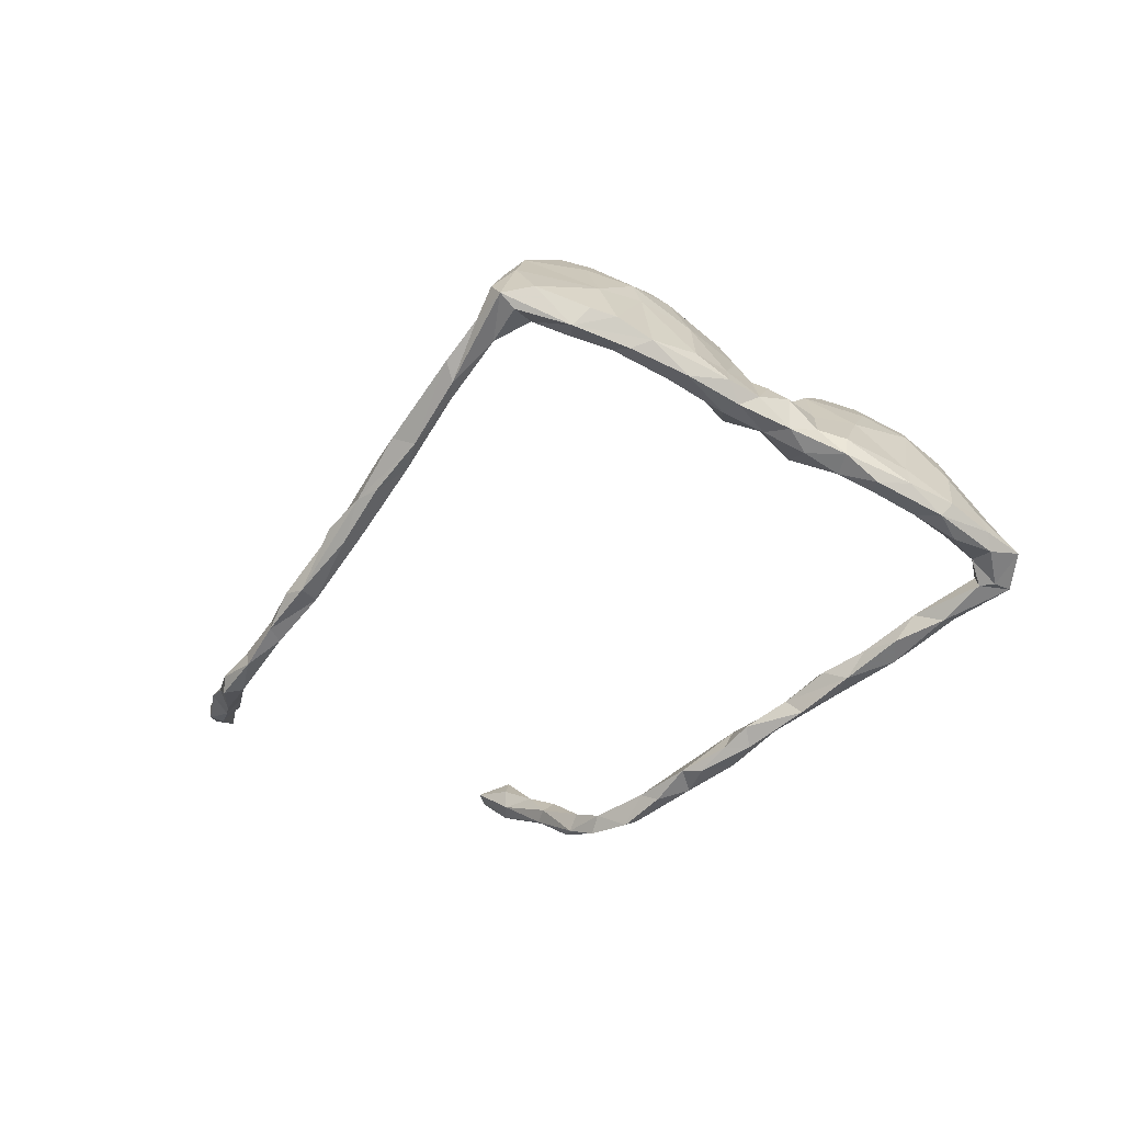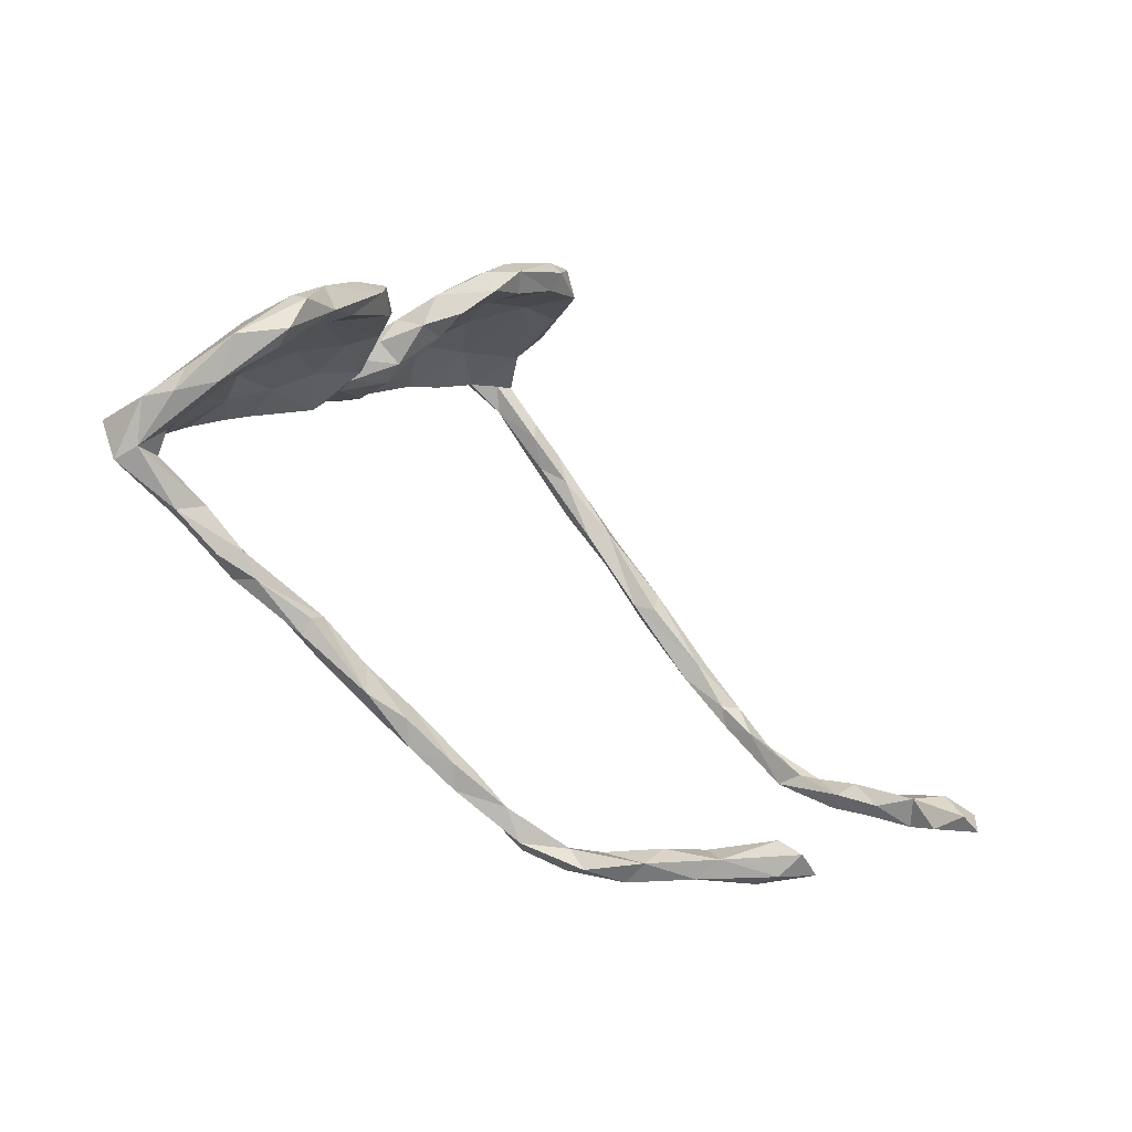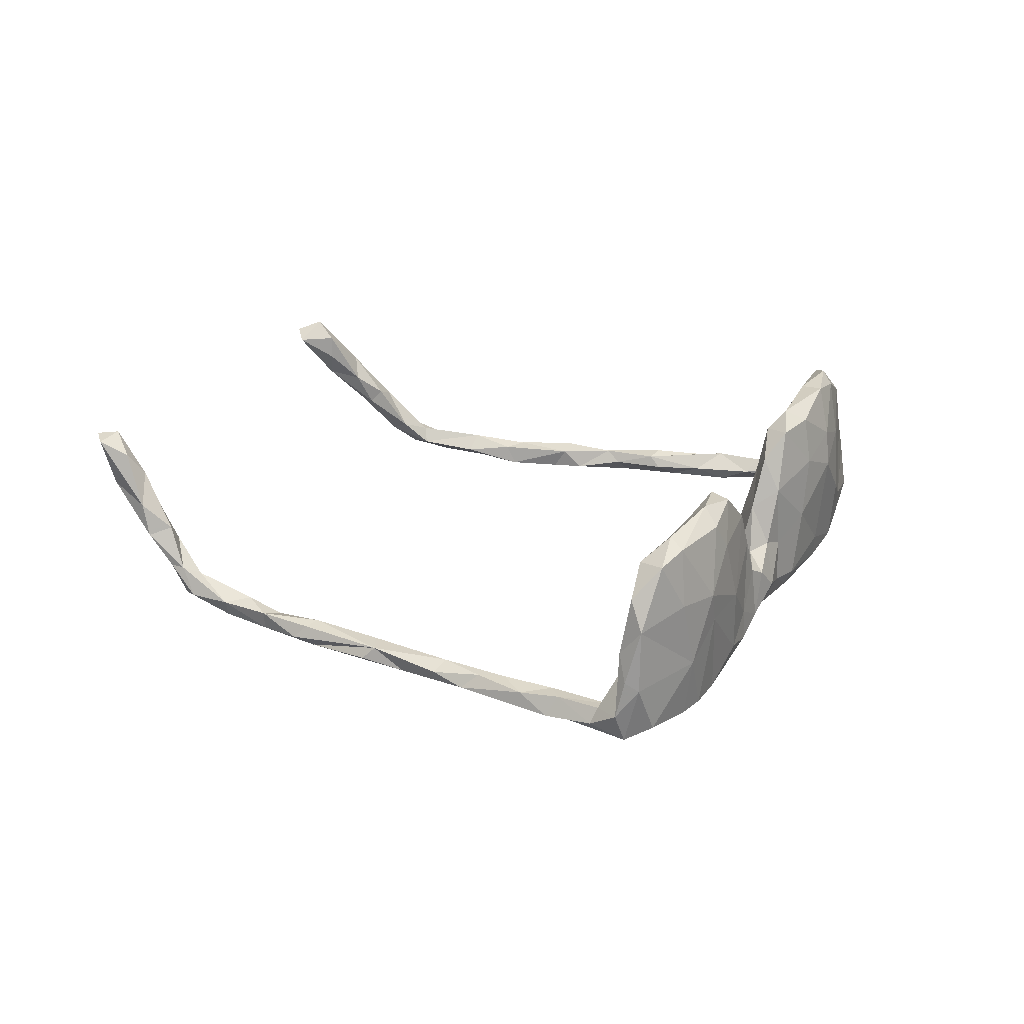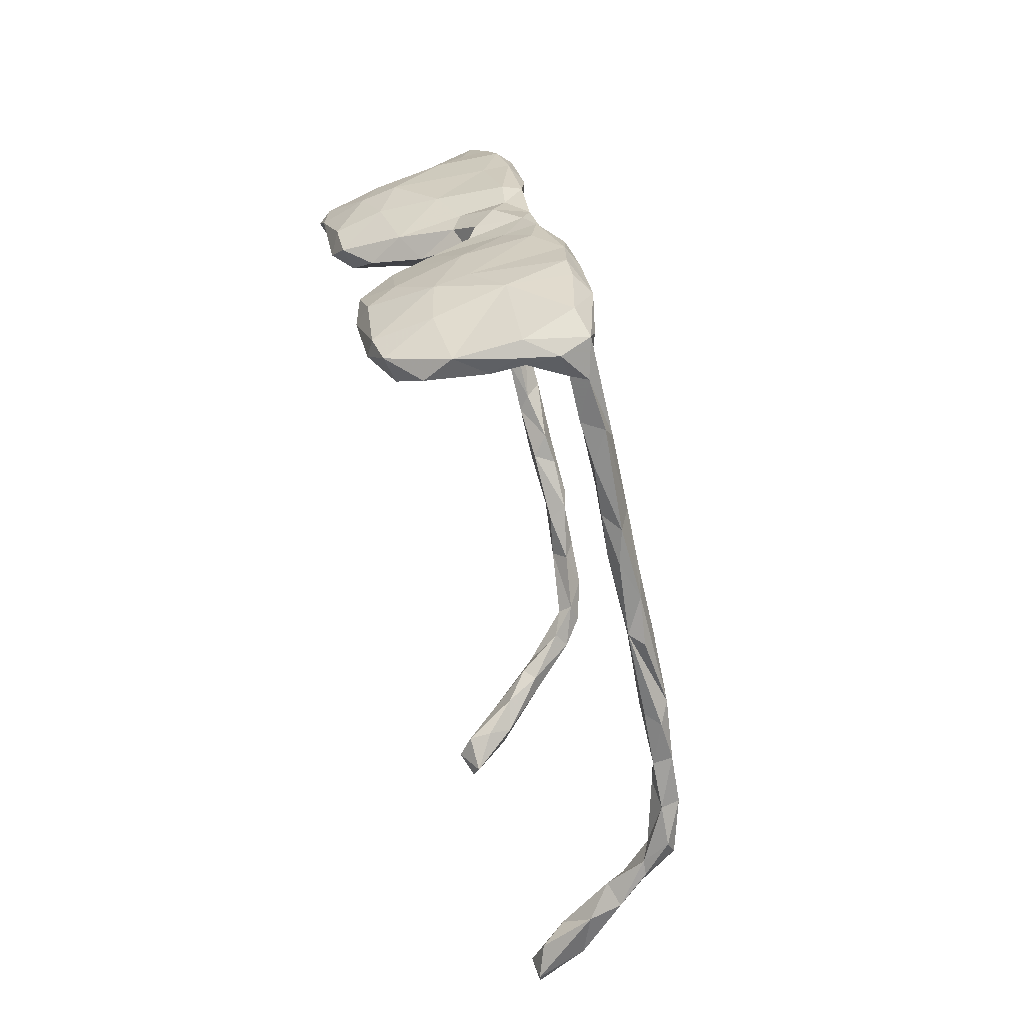
<metadata>
{"format":"obj","ext":"obj","renderer":"f3d","projection":"perspective","resolution":1024,"background":"white","views":[{"elev":-64.3,"azim":-162.3,"up":"+Z"},{"elev":-47.1,"azim":-43.4,"up":"+Y"},{"elev":32.4,"azim":166.8,"up":"+Z"},{"elev":73.2,"azim":74.2,"up":"+Y"}]}
</metadata>
<code>
v 0.4099 0.167 -0.09697
v 0.5677 0.05007 -0.0952
v 0.1384 0.366 -0.1067
v 0.06923 0.3267 -0.126
v 0.003812 0.2723 -0.129
v -0.03248 0.2085 -0.1171
v -0.06 0.2102 -0.128
v -0.02791 0.2698 -0.1166
v -0.06319 0.1655 -0.09126
v -0.1142 0.142 -0.1128
v -0.1723 0.08484 -0.1101
v -0.1439 0.136 -0.09126
v -0.08946 0.1356 -0.1081
v -0.1349 0.08654 -0.09949
v -0.1822 0.04342 -0.1117
v -0.2369 0.02761 -0.1171
v -0.2184 -0.000975 -0.1127
v -0.3126 -0.04365 -0.1178
v -0.2683 -0.02169 -0.13
v -0.2551 -0.03726 -0.1152
v -0.3412 -0.0982 -0.1309
v -0.3058 -0.09438 -0.1141
v 0.05612 -0.3936 -0.09093
v 0.01977 -0.4007 -0.09713
v -0.3611 -0.0942 -0.1121
v -0.3505 -0.1446 -0.1218
v -0.1493 -0.3295 -0.09873
v -0.3396 -0.1454 -0.102
v -0.2325 -0.2913 -0.09822
v -0.3958 -0.183 -0.1145
v -0.3989 -0.1556 -0.1058
v -0.3693 -0.2021 -0.08523
v -0.4351 -0.2118 -0.0886
v -0.3914 -0.2426 -0.1013
v -0.4104 -0.2652 -0.08736
v -0.3072 -0.2793 -0.09825
v 0.1956 0.3595 -0.08241
v 0.2327 0.3129 -0.06066
v 0.2535 0.3182 -0.08902
v 0.3651 0.2294 -0.08226
v 0.3347 0.2179 -0.09924
v 0.4006 0.198 -0.06969
v 0.4425 0.1583 -0.08895
v 0.4994 0.1237 -0.07998
v 0.4803 0.1267 -0.06189
v 0.5763 0.04681 -0.0606
v 0.5559 0.03574 -0.05971
v 0.5967 0.04446 -0.07904
v 0.6373 0.000398 -0.08511
v 0.6378 5.8e-05 -0.05751
v 0.6324 -0.02462 -0.08129
v 0.6906 -0.04619 -0.0821
v 0.1511 0.3909 -0.09687
v 0.1817 0.3528 -0.06023
v 0.183 0.3245 -0.088
v 0.2851 0.284 -0.06499
v 0.2342 0.285 -0.06434
v 0.254 0.2889 -0.09985
v 0.3373 0.231 -0.06187
v 0.2669 0.2608 -0.0855
v 0.2983 0.2395 -0.06504
v 0.4542 0.1038 -0.08448
v 0.3605 0.1788 -0.08158
v 0.3792 0.184 -0.05985
v 0.4825 0.1044 -0.09835
v 0.4747 0.09561 -0.06455
v 0.5556 0.02541 -0.08613
v 0.6111 -0.00845 -0.0669
v 0.7196 -0.09317 -0.06413
v 0.1042 0.383 -0.08887
v 0.1597 0.343 -0.06496
v 0.04033 0.3367 -0.1063
v 0.009046 0.3137 -0.1079
v 0.07732 0.303 -0.1017
v 0.03011 0.2705 -0.1081
v -0.07736 0.2213 -0.08463
v -0.04237 0.2023 -0.07515
v -0.1111 0.1777 -0.102
v -0.1572 0.01979 -0.06412
v -0.2442 0.03627 -0.08899
v -0.2266 -0.001715 -0.05892
v 0.2969 -0.4962 -0.06384
v 0.2035 -0.4483 -0.07009
v 0.179 -0.4537 -0.08627
v 0.1382 -0.4277 -0.06139
v 0.2803 -0.4724 -0.05606
v 0.2396 -0.485 -0.08264
v -0.3127 -0.03904 -0.07827
v -0.2802 -0.05304 -0.0763
v 0.1279 -0.4148 -0.08809
v 0.1001 -0.4195 -0.09646
v 0.1066 -0.438 -0.06208
v 0.186 -0.4668 -0.05228
v 0.2231 -0.4935 -0.06719
v 0.01587 -0.3713 -0.08657
v -0.03733 -0.3701 -0.0601
v 0.03967 -0.3891 -0.06228
v 0.02793 -0.4153 -0.06011
v 0.05296 -0.4329 -0.08177
v 0.1292 -0.4544 -0.08375
v -0.1182 -0.3217 -0.07742
v -0.05126 -0.3533 -0.07602
v -0.1076 -0.3341 -0.06119
v -0.07119 -0.3651 -0.09922
v -0.02296 -0.3992 -0.07344
v -0.2685 -0.2691 -0.07755
v -0.1861 -0.3034 -0.07937
v -0.1266 -0.3509 -0.06013
v -0.2039 -0.334 -0.06896
v -0.1235 -0.3651 -0.07841
v -0.3678 -0.245 -0.06235
v -0.3693 -0.2415 -0.09526
v -0.2931 -0.2779 -0.06
v -0.2333 -0.3134 -0.05959
v -0.2567 -0.3216 -0.07876
v -0.2224 -0.3275 -0.09279
v -0.4275 -0.224 -0.01847
v -0.323 -0.2933 -0.07777
v 0.6942 -0.04116 -0.0556
v 0.6535 -0.04372 -0.05365
v 0.7421 -0.06929 -0.05228
v 0.7528 -0.09571 -0.01501
v 0.7699 -0.107 -0.01364
v 0.7503 -0.09155 -0.06007
v 0.7265 -0.09525 -0.02857
v 0.1507 0.3828 0.002133
v 0.1306 0.3896 -0.01199
v 0.1656 0.3895 -0.05251
v 0.1446 0.3431 -0.005672
v 0.1257 0.3344 -0.08309
v 0.06603 0.3126 -0.03435
v -0.01896 0.2527 -0.03121
v -0.1095 0.1726 -0.05612
v -0.07593 0.153 -0.01897
v -0.08204 0.09116 -0.008305
v -0.1365 0.1282 -0.009867
v -0.08466 0.1054 -0.06447
v -0.1569 0.1178 -0.02481
v -0.1814 0.1058 -0.05737
v -0.1289 0.06895 -0.04786
v -0.2078 0.06015 -0.08267
v 0.3173 -0.4821 -0.01995
v 0.3338 -0.4994 -0.03425
v -0.2533 -0.02597 0.02676
v 0.3461 -0.5205 -0.009299
v 0.297 -0.5149 -0.03194
v -0.295 -0.05327 -0.03583
v -0.3384 -0.1179 -0.03404
v -0.3611 -0.1728 -0.01469
v -0.396 -0.1483 -0.06538
v -0.4006 -0.26 -0.05493
v -0.3789 -0.2323 -0.03263
v 0.7718 -0.1424 -0.01014
v 0.7638 -0.1337 0.03997
v 0.7533 -0.1438 0.01339
v 0.01341 0.2704 0.03237
v -0.02001 0.282 0.02007
v -0.07491 0.2218 0.01527
v -0.1484 0.08209 -0.005741
v -0.1316 0.06735 -0.02496
v -0.1794 0.07603 0.003242
v -0.2085 0.05199 -0.01485
v -0.1975 0.01154 -0.01052
v 0.279 -0.4887 -0.03701
v 0.3395 -0.5179 0.02997
v -0.2942 -0.06215 0.02346
v -0.3241 -0.1025 0.03406
v -0.3692 -0.1 -0.01932
v -0.4101 -0.2361 0.02379
v 0.7993 -0.1337 0.03091
v 0.8048 -0.1528 0.0762
v 0.7923 -0.1721 0.03397
v 0.1517 0.3546 0.03737
v 0.7779 -0.1804 0.06142
v 0.02815 0.3306 -0.01885
v -0.1201 0.1378 0.05093
v -0.09144 0.09074 0.02595
v -0.2032 0.04521 0.07961
v -0.1533 0.01749 0.02748
v 0.4442 -0.5038 0.09396
v 0.3756 -0.4898 0.03125
v 0.3894 -0.509 0.03134
v -0.2623 0.01308 0.007061
v -0.3663 -0.2153 0.05173
v -0.4104 -0.2072 0.041
v 0.1251 0.372 0.07999
v 0.794 -0.1912 0.1137
v 0.8204 -0.2073 0.08296
v 0.1287 0.3249 0.09171
v -0.01175 0.2906 0.07045
v -0.04411 0.2037 0.01467
v -0.06627 0.1246 0.0754
v -0.1276 0.1055 0.02767
v -0.1596 0.04751 0.05808
v -0.2033 -0.002052 0.06179
v 0.3988 -0.4927 0.08084
v 0.3578 -0.4937 0.04656
v 0.4548 -0.5312 0.1072
v 0.3929 -0.5333 0.06472
v -0.2781 -0.01397 0.0924
v -0.2749 -0.05775 0.1006
v -0.3286 -0.05206 0.05833
v -0.3284 -0.06829 0.11
v -0.366 -0.117 0.07938
v -0.3972 -0.2016 0.1133
v 0.8585 -0.2153 0.1663
v 0.8205 -0.2359 0.1221
v 0.8412 -0.2008 0.09644
v 0.1329 0.3425 0.1215
v 0.1073 0.2968 0.1537
v 0.08517 0.3325 0.1628
v 0.04681 0.3295 0.08609
v 0.06755 0.2958 0.09491
v -0.003248 0.244 0.09173
v -0.02767 0.2421 0.1603
v -0.001706 0.1996 0.1592
v -0.04137 0.1826 0.1062
v -0.05037 0.2321 0.1172
v -0.1034 0.1486 0.1107
v -0.1008 0.1121 0.08391
v -0.06941 0.1265 0.125
v -0.2244 0.003419 0.1629
v -0.1855 0.01906 0.1274
v 0.4409 -0.502 0.16
v 0.3959 -0.5241 0.1036
v -0.182 -0.000821 0.102
v -0.2641 -0.08383 0.1538
v -0.3573 -0.1383 0.1616
v -0.3785 -0.231 0.06677
v 0.8191 -0.1929 0.1494
v 0.8284 -0.2378 0.1689
v 0.8603 -0.2455 0.166
v 0.0457 0.3045 0.1697
v 0.05723 0.2818 0.1806
v 0.05573 0.2584 0.1603
v -0.01859 0.2125 0.1808
v -0.06681 0.1801 0.1658
v -0.04878 0.1545 0.1672
v 0.4428 -0.4952 0.1272
v 0.4941 -0.5324 0.1694
v 0.4931 -0.5073 0.1603
v 0.4539 -0.5423 0.1441
v 0.4569 -0.5289 0.1817
v -0.2074 -0.03269 0.1534
v -0.2393 -0.03901 0.1792
v -0.2713 -0.0305 0.1625
v -0.3006 -0.1244 0.1717
v -0.3239 -0.1025 0.176
v -0.3326 -0.1545 0.1206
v -0.345 -0.1973 0.1297
v -0.3481 -0.1532 0.1802
v -0.3528 -0.1951 0.1595
f 58 39 41
f 58 60 55
f 63 1 62
f 37 38 39
f 45 42 64
f 47 45 66
f 50 68 120
f 130 55 71
f 38 54 71
f 38 71 57
f 57 71 55
f 55 60 57
f 56 38 57
f 61 56 57
f 61 57 60
f 59 56 61
f 58 41 60
f 60 41 63
f 60 63 61
f 64 59 61
f 64 61 63
f 41 1 63
f 63 62 64
f 66 45 64
f 64 62 66
f 62 65 67
f 47 66 62
f 47 62 67
f 67 68 47
f 67 51 68
f 120 51 69
f 51 120 68
f 175 70 72
f 175 72 73
f 75 74 131
f 75 131 132
f 75 132 77
f 4 75 5
f 4 74 75
f 8 4 5
f 73 4 8
f 72 4 73
f 4 130 74
f 3 130 4
f 70 4 72
f 62 1 65
f 37 39 58
f 53 37 58
f 3 55 130
f 53 55 3
f 53 3 4
f 70 53 4
f 2 67 65
f 43 65 1
f 41 43 1
f 40 43 41
f 42 59 64
f 42 40 59
f 40 56 59
f 40 39 56
f 39 38 56
f 53 128 37
f 34 112 35
f 112 36 35
f 33 34 35
f 33 30 34
f 36 29 116
f 106 29 36
f 126 128 127
f 34 32 112
f 32 34 30
f 30 26 32
f 31 30 33
f 29 27 116
f 26 28 32
f 31 21 30
f 21 26 30
f 25 31 150
f 22 28 26
f 25 21 31
f 21 22 26
f 24 91 99
f 23 91 24
f 41 39 40
f 95 23 24
f 22 89 28
f 18 21 25
f 88 18 25
f 90 100 91
f 19 22 21
f 18 19 21
f 19 20 22
f 27 29 107
f 116 27 110
f 27 104 110
f 150 31 33
f 36 112 106
f 116 115 36
f 35 36 118
f 120 69 125
f 29 106 107
f 106 113 114
f 103 107 114
f 107 106 114
f 108 103 109
f 109 110 108
f 103 114 109
f 116 110 109
f 32 111 112
f 111 106 112
f 113 106 111
f 114 113 118
f 118 36 115
f 115 114 118
f 109 114 115
f 116 109 115
f 117 33 35
f 113 111 151
f 113 151 118
f 118 151 35
f 119 50 120
f 121 119 122
f 122 119 125
f 125 119 120
f 121 122 123
f 123 124 121
f 125 69 155
f 18 16 19
f 80 16 18
f 19 17 20
f 17 81 20
f 16 17 19
f 16 15 17
f 80 141 16
f 15 79 17
f 14 79 15
f 141 11 16
f 11 15 16
f 11 14 15
f 10 14 11
f 13 14 10
f 12 10 11
f 78 10 12
f 6 9 13
f 7 6 13
f 10 7 13
f 7 10 78
f 6 77 9
f 76 8 78
f 8 7 78
f 6 7 5
f 75 77 6
f 75 6 5
f 8 5 7
f 85 97 92
f 90 23 97
f 85 90 97
f 23 90 91
f 23 95 97
f 87 146 94
f 82 146 87
f 86 82 87
f 83 87 84
f 86 83 93
f 87 83 86
f 83 90 85
f 93 83 85
f 88 80 18
f 17 79 81
f 14 140 79
f 138 12 139
f 137 140 14
f 9 134 137
f 133 78 12
f 9 77 134
f 133 76 78
f 22 20 89
f 89 20 81
f 139 11 141
f 11 139 12
f 14 13 137
f 13 9 137
f 167 249 149
f 204 168 185
f 200 183 202
f 183 88 202
f 165 145 199
f 165 225 197
f 165 199 225
f 182 199 145
f 182 198 199
f 182 180 198
f 196 181 197
f 100 90 84
f 99 91 100
f 24 104 95
f 27 101 102
f 27 102 104
f 104 24 105
f 83 84 90
f 89 147 148
f 100 92 99
f 84 87 94
f 84 94 100
f 93 85 92
f 100 94 93
f 92 100 93
f 89 148 28
f 168 88 25
f 96 102 103
f 95 102 96
f 95 96 97
f 102 95 104
f 98 97 96
f 98 96 105
f 105 24 99
f 98 105 99
f 97 98 92
f 99 92 98
f 107 101 27
f 107 103 101
f 102 101 103
f 103 108 105
f 104 105 110
f 105 108 110
f 96 103 105
f 181 180 182
f 194 161 178
f 177 220 193
f 135 192 177
f 134 217 192
f 218 190 158
f 191 156 214
f 190 175 157
f 129 213 131
f 186 175 212
f 186 127 175
f 152 149 184
f 144 163 195
f 135 134 192
f 134 191 217
f 132 156 191
f 190 157 158
f 131 213 156
f 175 190 212
f 174 155 172
f 174 154 155
f 187 154 174
f 126 186 173
f 126 127 186
f 172 170 208
f 171 154 187
f 170 154 171
f 170 122 154
f 151 229 169
f 152 229 151
f 185 117 169
f 152 184 229
f 185 168 150
f 148 167 149
f 204 202 168
f 88 168 202
f 147 144 166
f 165 164 146
f 165 142 164
f 197 142 165
f 143 182 145
f 142 197 181
f 182 143 181
f 179 195 163
f 178 162 183
f 160 194 179
f 178 161 162
f 194 160 159
f 159 161 194
f 159 138 161
f 136 159 193
f 159 136 138
f 160 177 159
f 170 123 122
f 150 117 185
f 147 166 167
f 144 81 163
f 164 94 146
f 164 86 93
f 94 164 93
f 147 81 144
f 89 81 147
f 82 143 145
f 142 181 143
f 142 86 164
f 142 143 86
f 183 80 88
f 214 235 216
f 226 223 244
f 224 225 243
f 200 246 222
f 227 201 244
f 248 203 228
f 53 58 55
f 235 234 236
f 216 235 236
f 233 215 236
f 216 236 238
f 215 218 237
f 236 215 237
f 238 236 237
f 216 238 217
f 238 237 219
f 241 239 224
f 243 241 224
f 241 240 198
f 240 241 243
f 242 240 243
f 198 240 242
f 223 222 244
f 242 243 225
f 244 222 245
f 222 246 245
f 244 245 227
f 245 246 248
f 227 245 247
f 246 203 248
f 247 245 248
f 227 247 249
f 247 248 251
f 248 228 251
f 249 247 250
f 247 251 252
f 250 247 252
f 251 228 205
f 252 251 205
f 79 163 81
f 183 162 141
f 79 160 179
f 79 179 163
f 139 141 162
f 161 139 162
f 79 140 160
f 161 138 139
f 140 135 160
f 140 137 135
f 134 135 137
f 176 133 136
f 158 76 133
f 77 132 191
f 158 157 76
f 157 175 73
f 71 129 130
f 129 131 130
f 71 54 129
f 54 128 129
f 124 123 153
f 69 124 153
f 86 143 82
f 141 80 183
f 136 12 138
f 12 136 133
f 8 76 157
f 74 130 131
f 127 70 175
f 54 37 128
f 196 197 225
f 179 226 195
f 196 239 180
f 194 226 179
f 194 223 226
f 222 223 178
f 194 178 223
f 192 221 220
f 176 193 220
f 192 220 177
f 219 176 220
f 219 158 176
f 191 214 217
f 218 158 219
f 156 213 214
f 173 189 129
f 173 209 189
f 207 187 188
f 187 174 188
f 186 209 173
f 171 187 230
f 180 181 196
f 213 129 189
f 172 208 188
f 172 188 174
f 170 171 208
f 219 220 221
f 221 238 219
f 192 217 221
f 221 217 238
f 218 219 237
f 239 196 224
f 196 225 224
f 201 195 226
f 201 226 244
f 207 208 232
f 211 212 233
f 190 215 233
f 180 239 241
f 180 241 198
f 222 178 200
f 246 200 203
f 201 227 249
f 203 204 228
f 204 205 228
f 252 229 250
f 229 252 205
f 206 230 231
f 230 187 231
f 206 232 208
f 206 231 232
f 232 231 207
f 209 211 210
f 211 234 210
f 211 233 234
f 210 234 235
f 234 233 236
f 214 216 217
f 215 190 218
f 213 235 214
f 235 213 210
f 233 212 190
f 189 210 213
f 189 209 210
f 186 211 209
f 188 208 207
f 187 207 231
f 230 206 171
f 205 169 229
f 169 205 185
f 250 229 184
f 184 249 250
f 204 185 205
f 201 249 167
f 203 200 202
f 144 195 201
f 178 183 200
f 199 242 225
f 198 242 199
f 211 186 212
f 208 171 206
f 184 149 249
f 202 204 203
f 167 166 201
f 201 166 144
f 135 177 160
f 159 177 193
f 176 136 193
f 176 158 133
f 132 131 156
f 155 153 172
f 69 153 155
f 129 128 173
f 126 173 128
f 170 172 153
f 125 155 122
f 154 122 155
f 117 35 151
f 151 169 117
f 111 152 151
f 150 33 117
f 32 149 152
f 28 149 32
f 28 148 149
f 148 147 167
f 165 146 145
f 82 145 146
f 77 191 134
f 73 8 157
f 170 153 123
f 111 32 152
f 25 150 168
f 44 2 43
f 2 65 43
f 48 49 2
f 2 49 67
f 37 54 38
f 40 42 43
f 45 43 42
f 45 44 43
f 2 44 45
f 46 45 47
f 2 45 48
f 48 45 46
f 50 48 46
f 50 49 48
f 50 46 47
f 49 51 67
f 50 47 68
f 50 119 49
f 51 49 52
f 49 119 52
f 52 69 51
f 52 119 121
f 121 124 52
f 52 124 69
f 128 53 127
f 127 53 70

</code>
